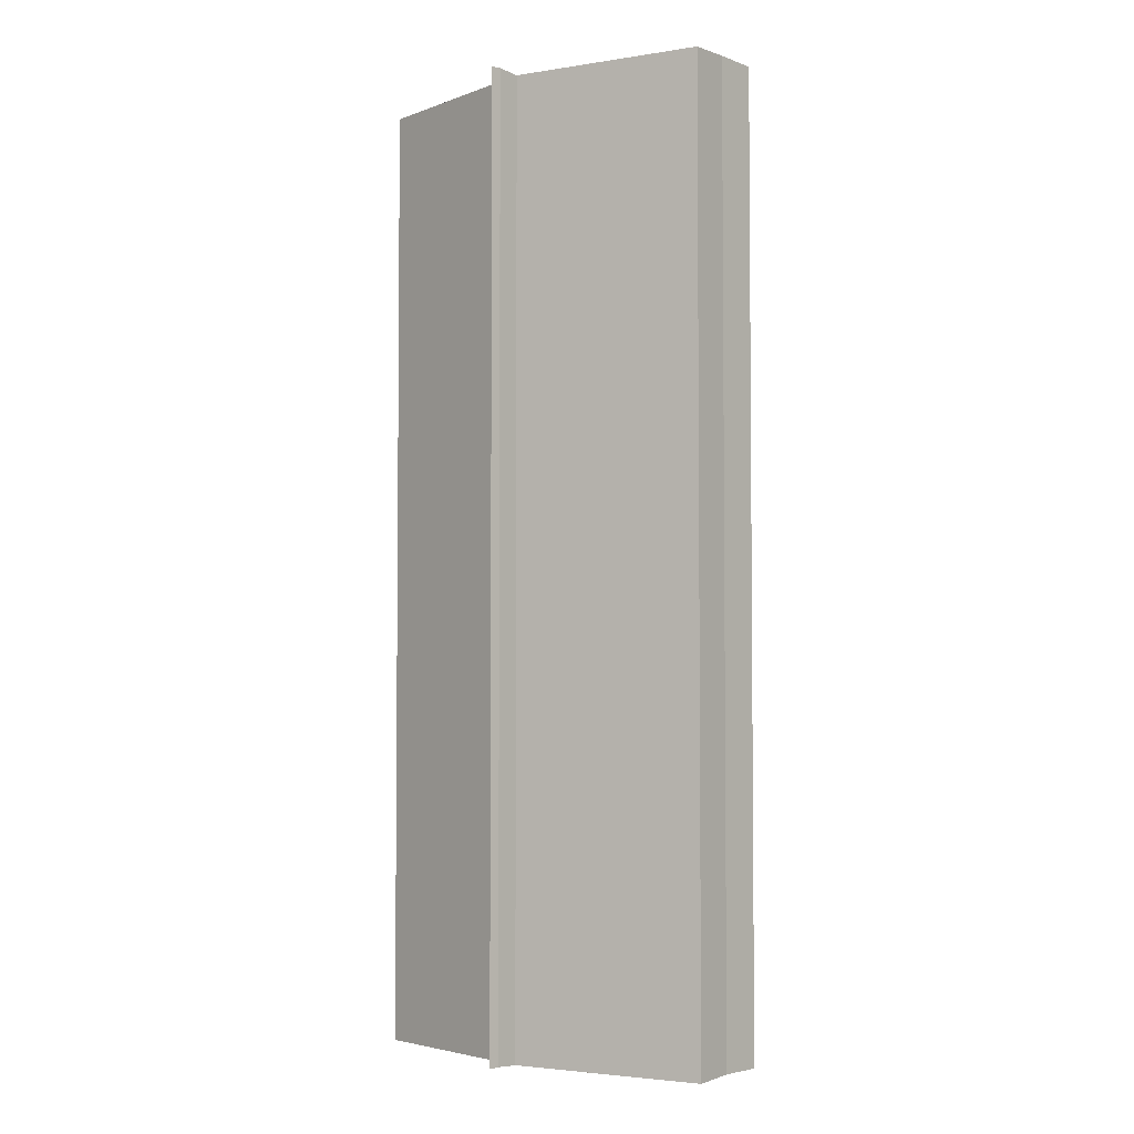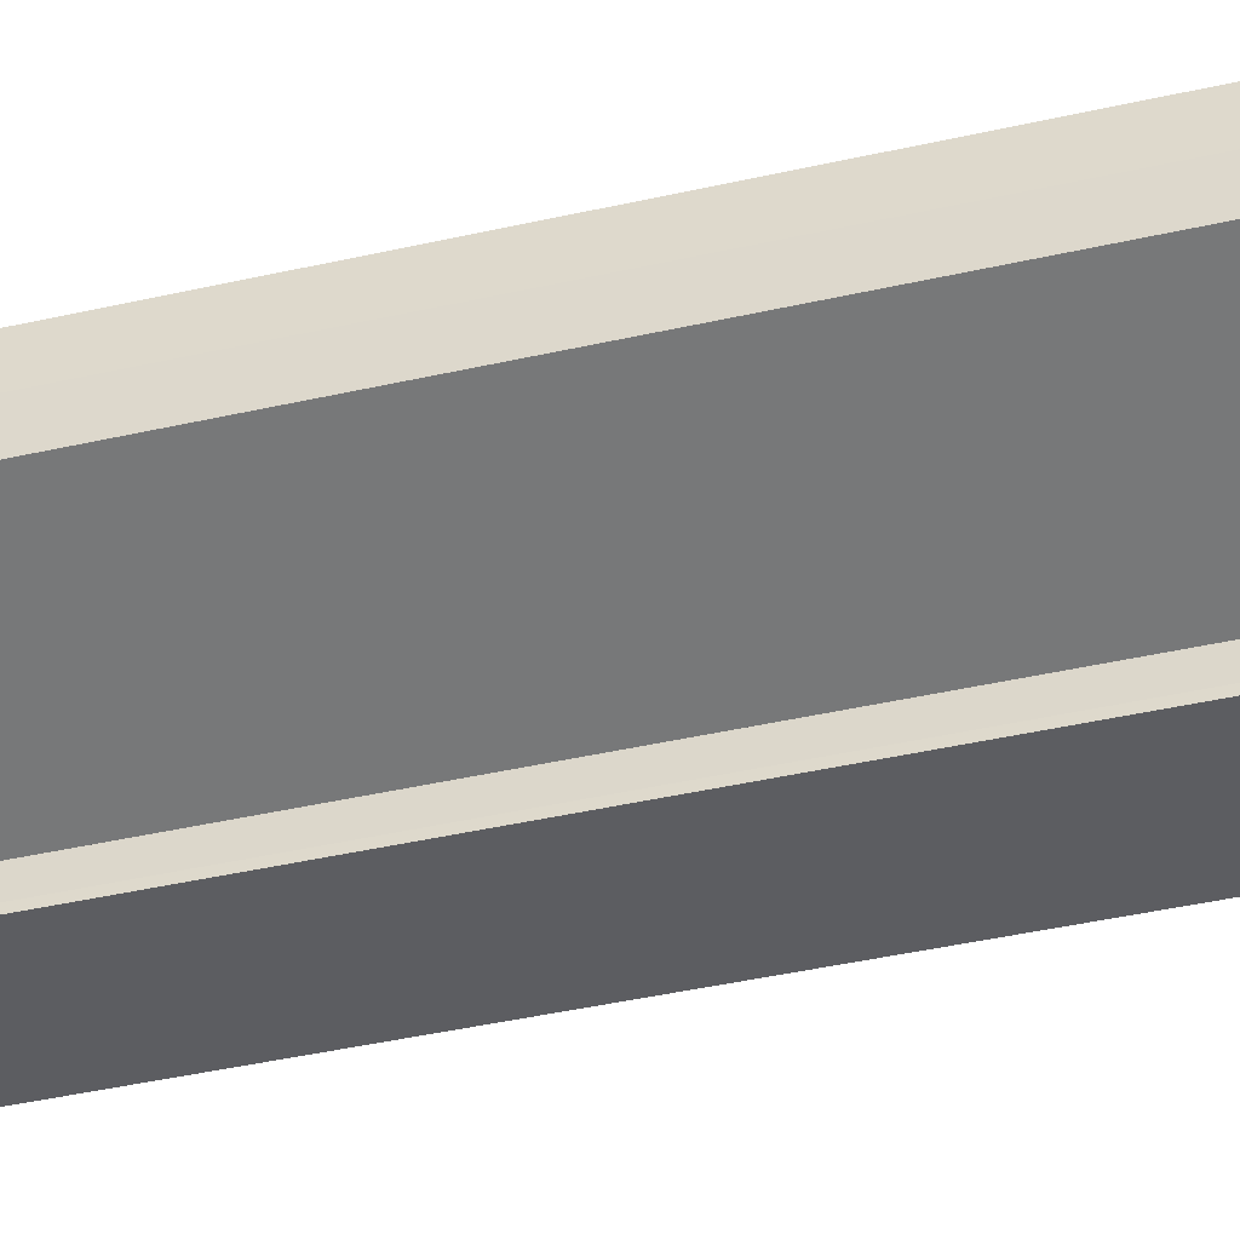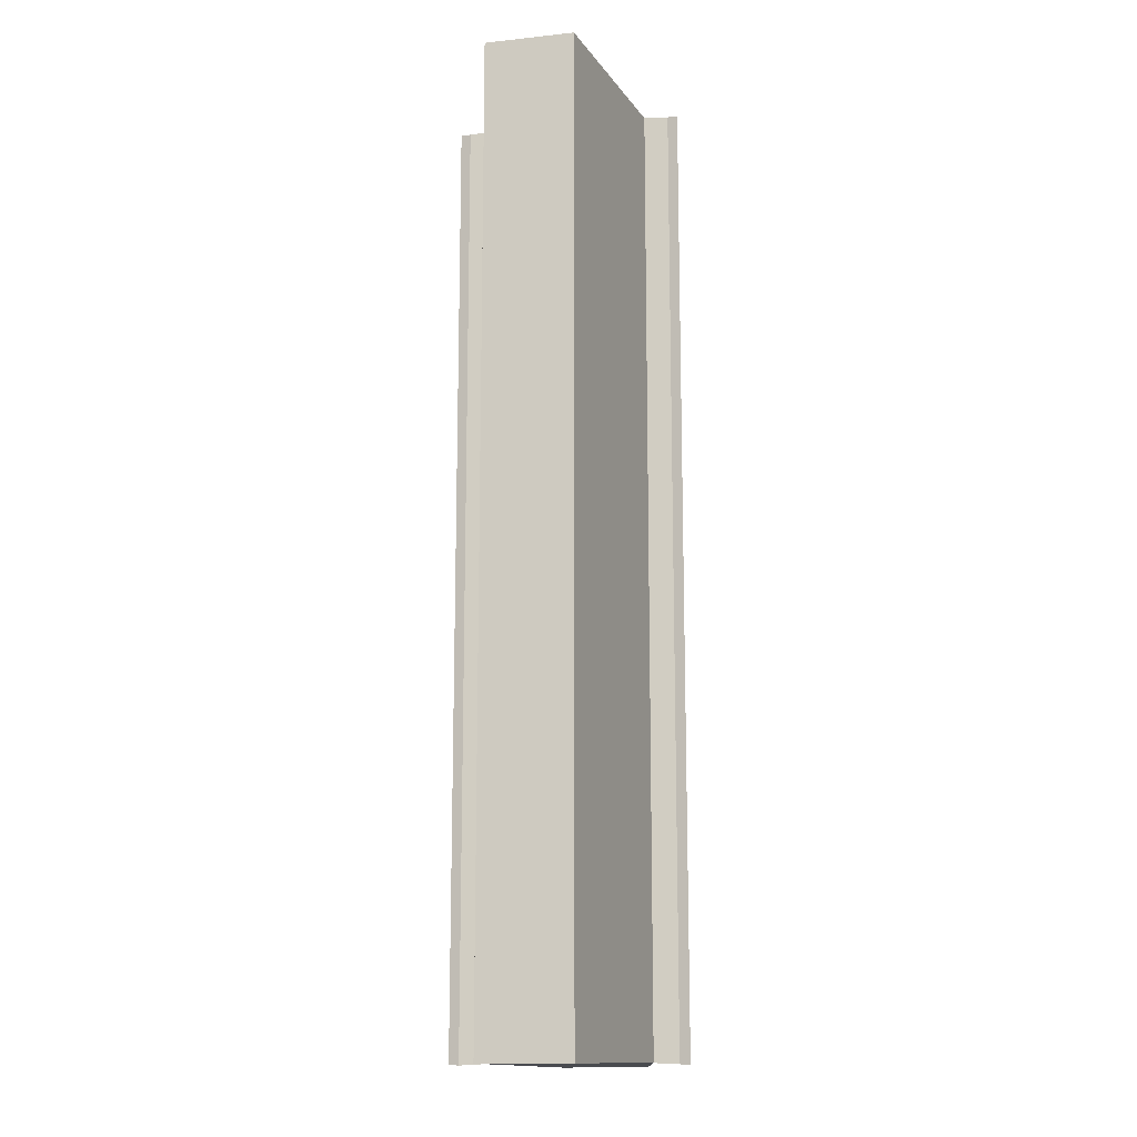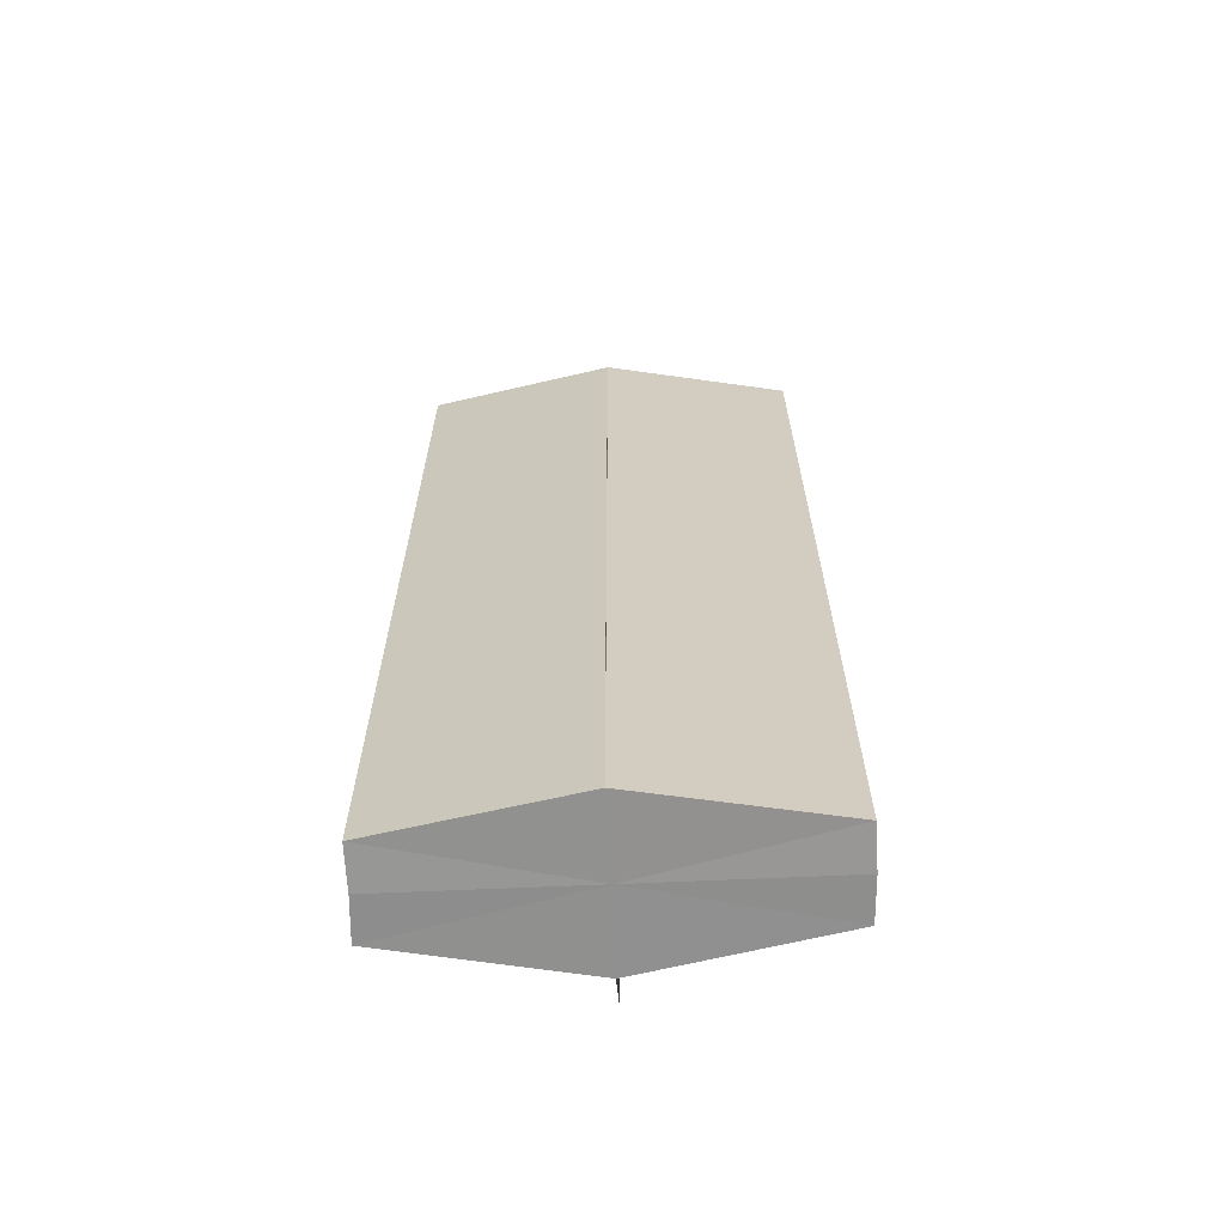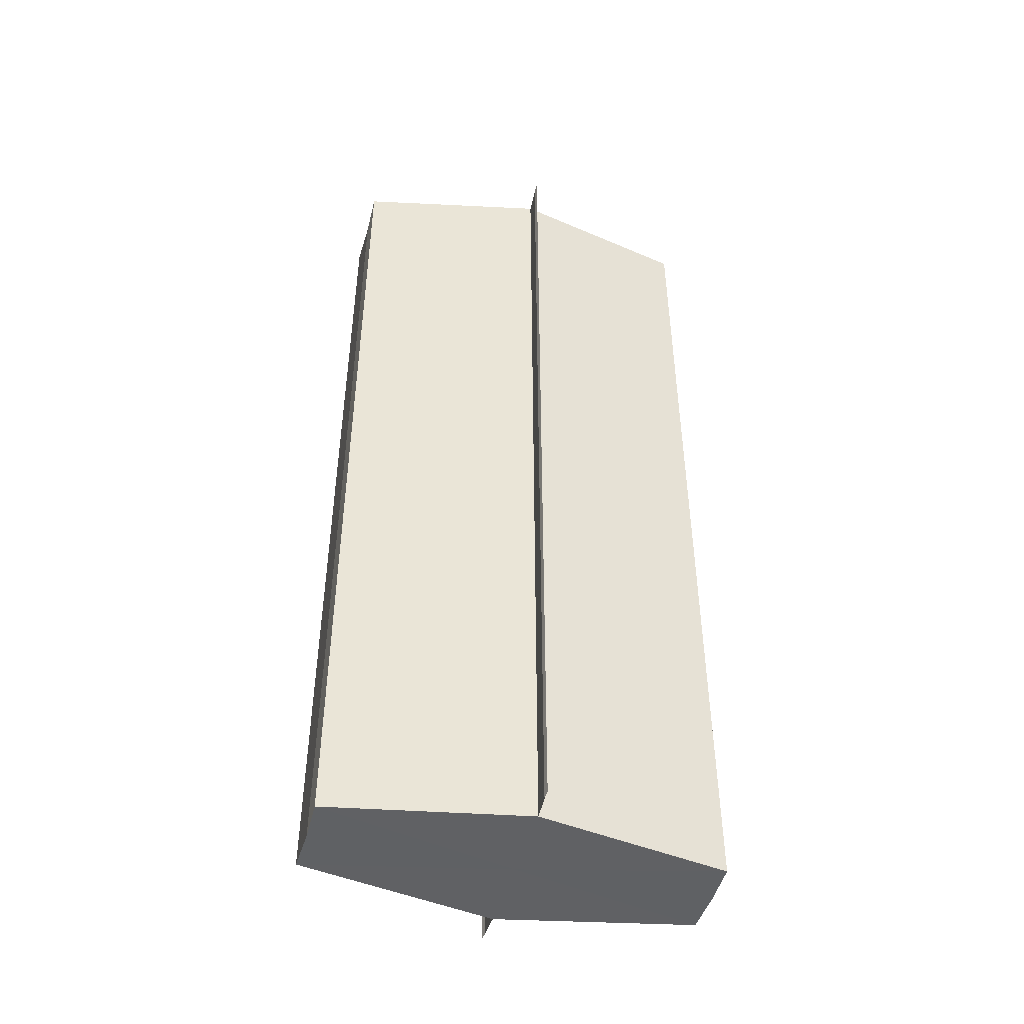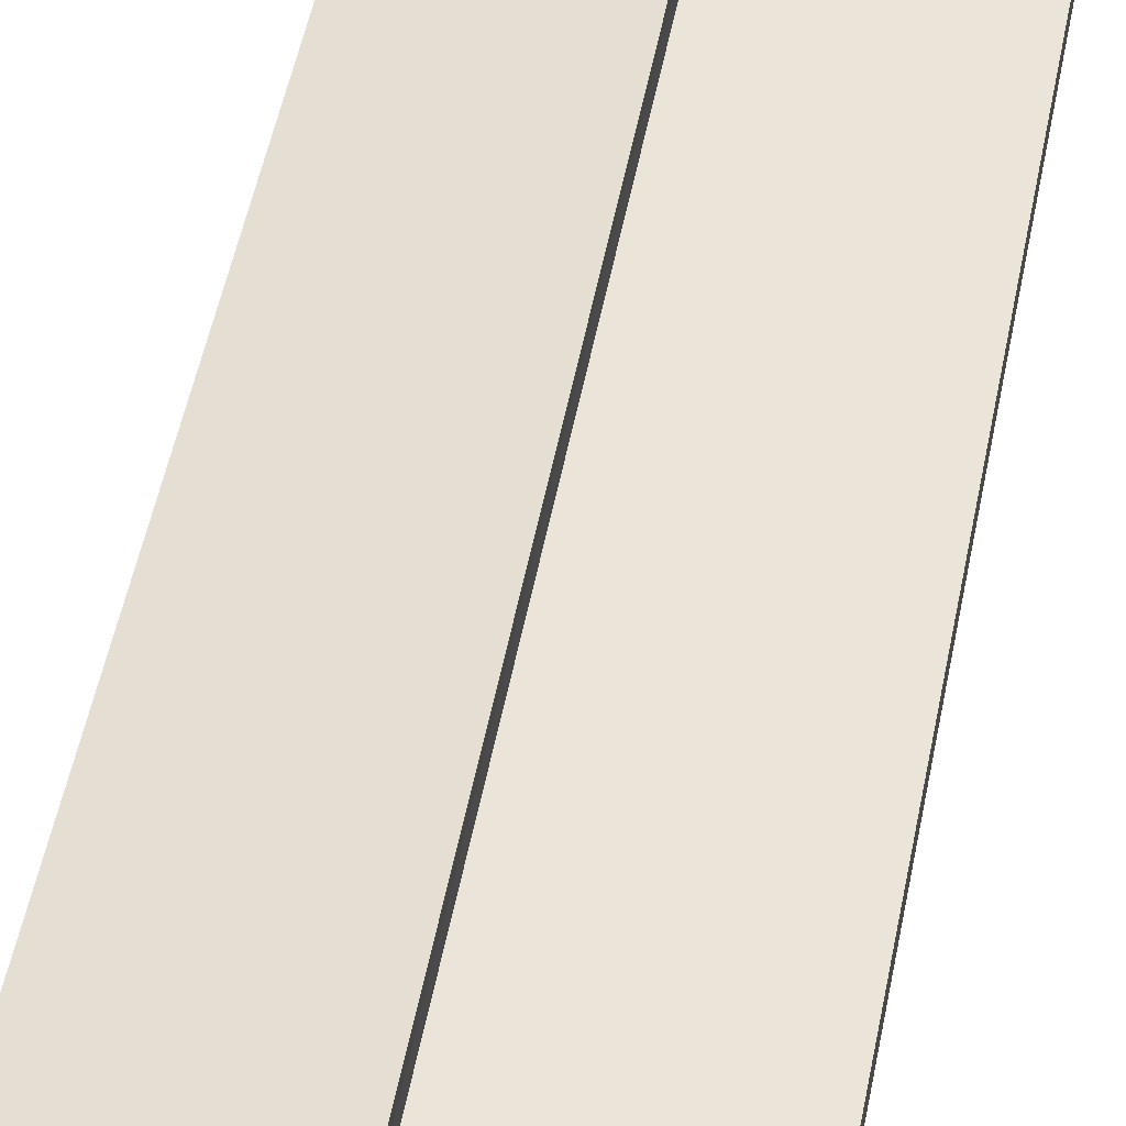
<metadata>
{"format":"obj","ext":"obj","renderer":"f3d","projection":"perspective","resolution":1024,"background":"white","views":[{"elev":-3.5,"azim":-140.9,"up":"+Y"},{"elev":-47.2,"azim":104.2,"up":"+Z"},{"elev":-14.2,"azim":-78.6,"up":"+Y"},{"elev":-65.7,"azim":-177.5,"up":"+Y"},{"elev":-47.2,"azim":165.3,"up":"+Y"},{"elev":56.7,"azim":-168.3,"up":"+Z"}]}
</metadata>
<code>
o 11106
v 2209 1879 13.95
v 2209 1879 13.95
v 2209 1879 13.95
v 2209 1879 13.95
v 2209 1879 13.95
v 2209 1879 13.96
v 2209 1879 13.96
v 2209 1879 13.95
v 2209 1879 13.95
v 2209 1879 13.95
v 2209 1879 13.95
v 2209 1879 13.95
v 2209 1879 13.96
v 2209 1879 13.96
v 2209 1879 13.96
v 2209 1879 13.96
v 2209 1879 13.96
v 2209 1879 13.96
v 2209 1879 13.96
v 2209 1879 13.95
v 2209 1879 13.95
v 2209 1879 13.95
v 2209 1879 13.95
v 2209 1879 13.96
v 2209 1879 13.96
v 2209 1879 13.95
v 2209 1879 13.95
v 2209 1879 13.95
v 2209 1879 13.95
v 2209 1879 13.95
v 2209 1879 13.95
v 2209 1879 13.96
v 2209 1879 13.95
v 2209 1879 13.96
v 2209 1879 13.96
v 2209 1879 13.96
v 2209 1879 13.96
v 2209 1879 13.96
v 2209 1879 13.95
v 2209 1879 13.96
v 2209 1879 13.95
v 2209 1879 13.95
v 2209 1879 13.95
v 2209 1879 13.95
v 2209 1879 13.96
v 2209 1879 13.96
v 2209 1879 13.96
v 2209 1879 13.96
v 2209 1879 13.96
v 2209 1879 13.96
v 2209 1879 13.96
v 2209 1879 13.95
v 2209 1879 13.95
v 2209 1879 13.95
v 2209 1879 13.95
v 2209 1879 13.95
v 2209 1879 13.95
v 2209 1879 13.95
v 2209 1879 13.95
v 2209 1879 13.95
v 2209 1879 13.95
v 2209 1879 13.95
v 2209 1879 13.95
v 2209 1879 13.95
v 2209 1879 13.96
v 2209 1879 13.95
v 2209 1879 13.96
v 2209 1879 13.95
v 2209 1879 13.96
v 2209 1879 13.95
f 1 2 3
f 2 4 5
f 6 1 7
f 8 4 9
f 8 10 9
f 9 11 12
f 13 6 14
f 13 15 14
f 16 15 17
f 14 18 19
f 19 20 21
f 21 22 23
f 17 24 25
f 14 24 25
f 23 26 27
f 9 26 27
f 28 29 26
f 28 30 29
f 28 26 31
f 28 32 30
f 28 31 33
f 28 33 34
f 28 35 32
f 28 34 35
f 36 35 37
f 38 35 37
f 39 40 36
f 41 42 39
f 43 44 41
f 38 45 46
f 47 48 38
f 47 49 38
f 50 49 51
f 52 50 53
f 54 52 55
f 56 54 43
f 56 57 43
f 58 57 59
f 43 60 61
f 59 60 61
f 62 63 64
f 62 65 63
f 62 64 66
f 62 67 65
f 62 66 68
f 62 69 67
f 62 68 70
f 62 70 69

</code>
